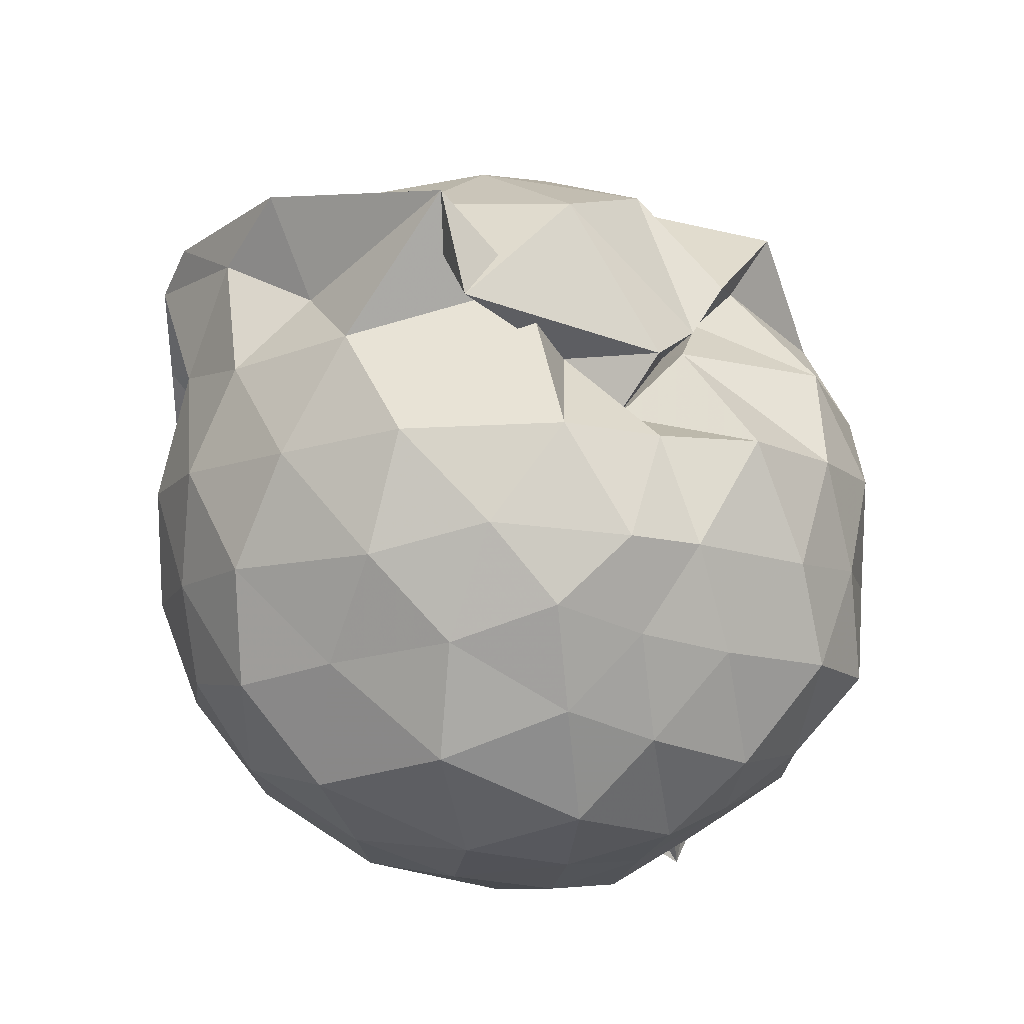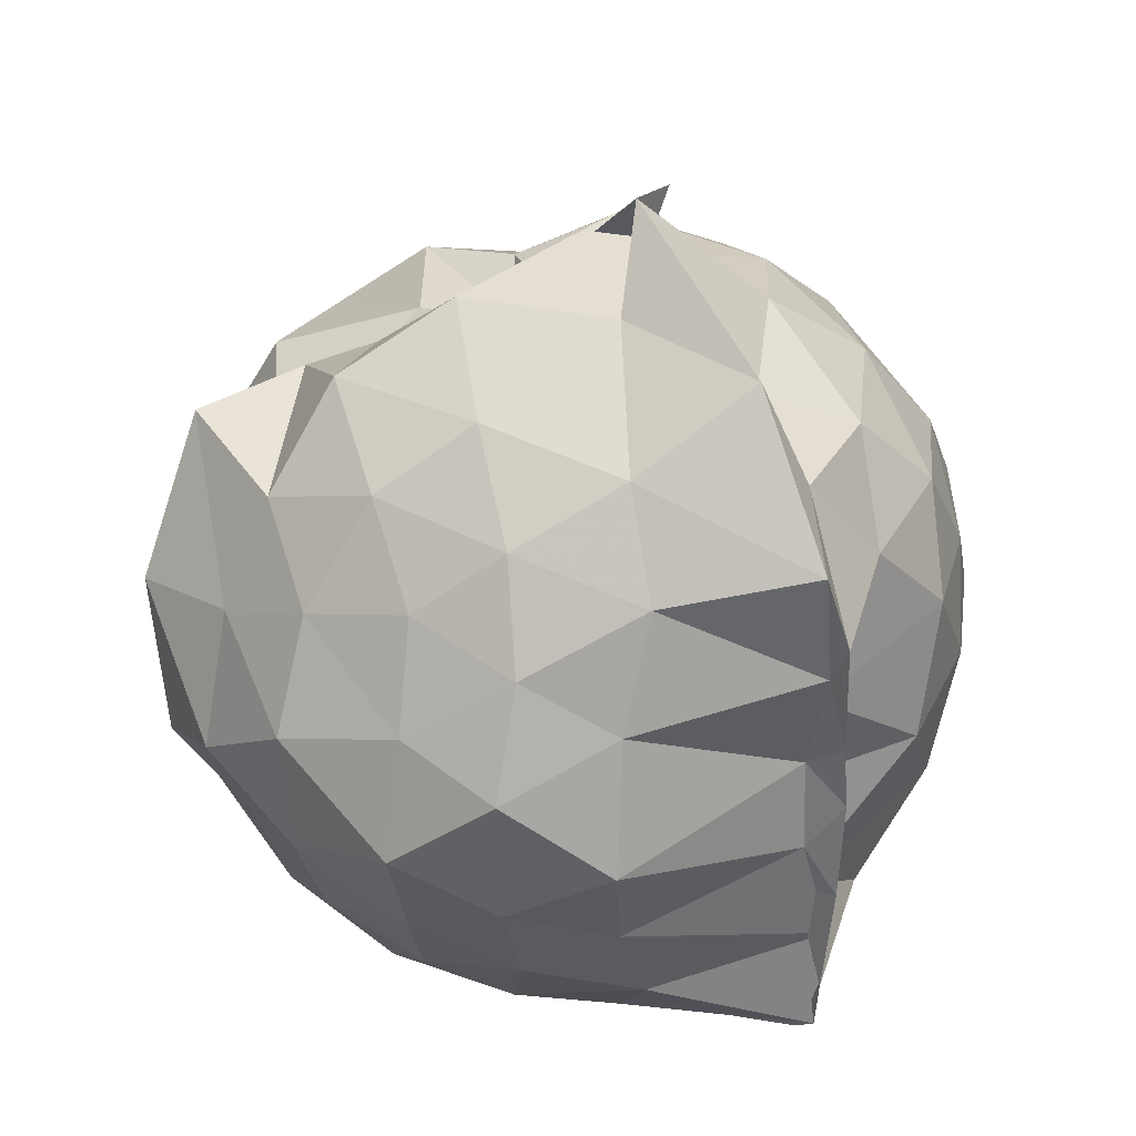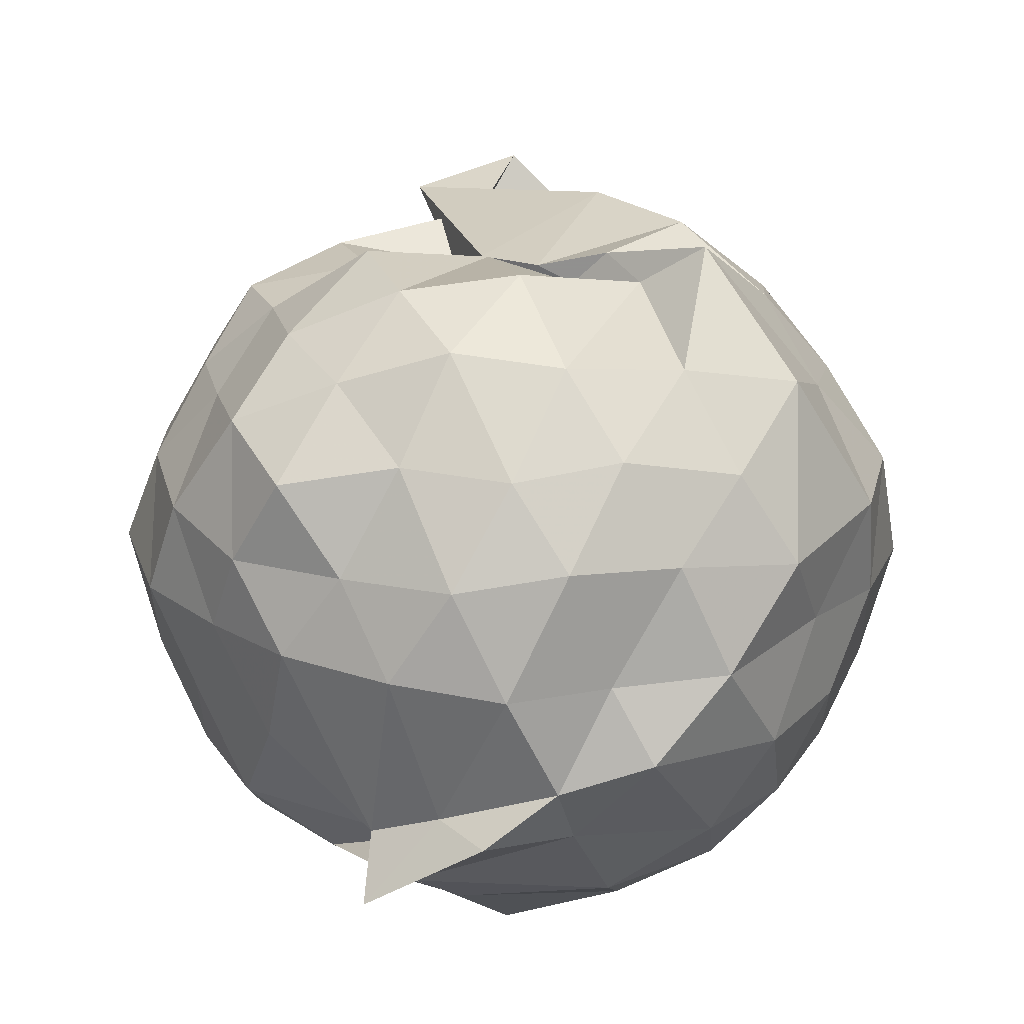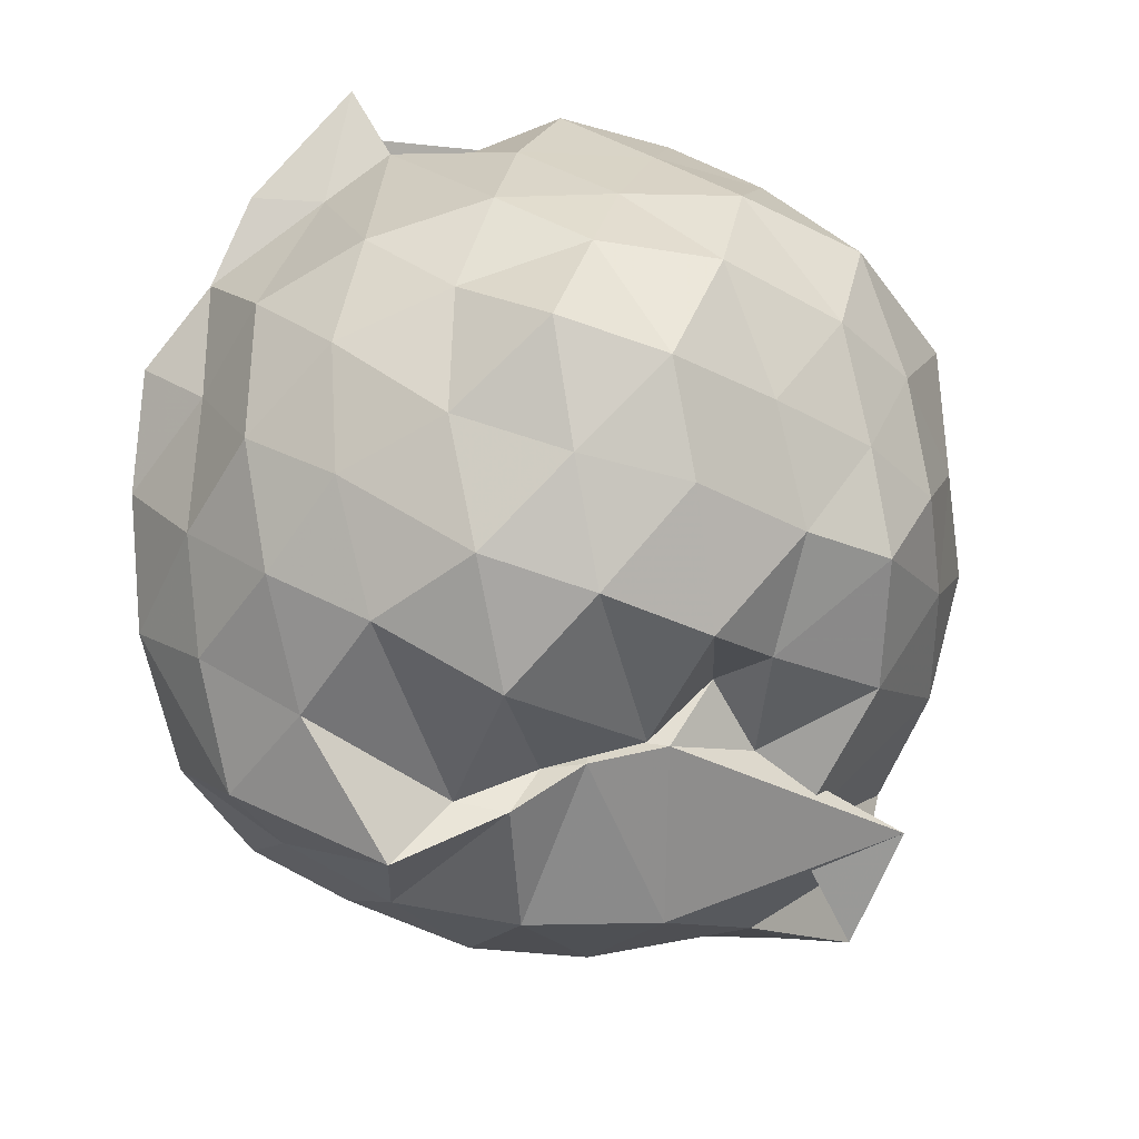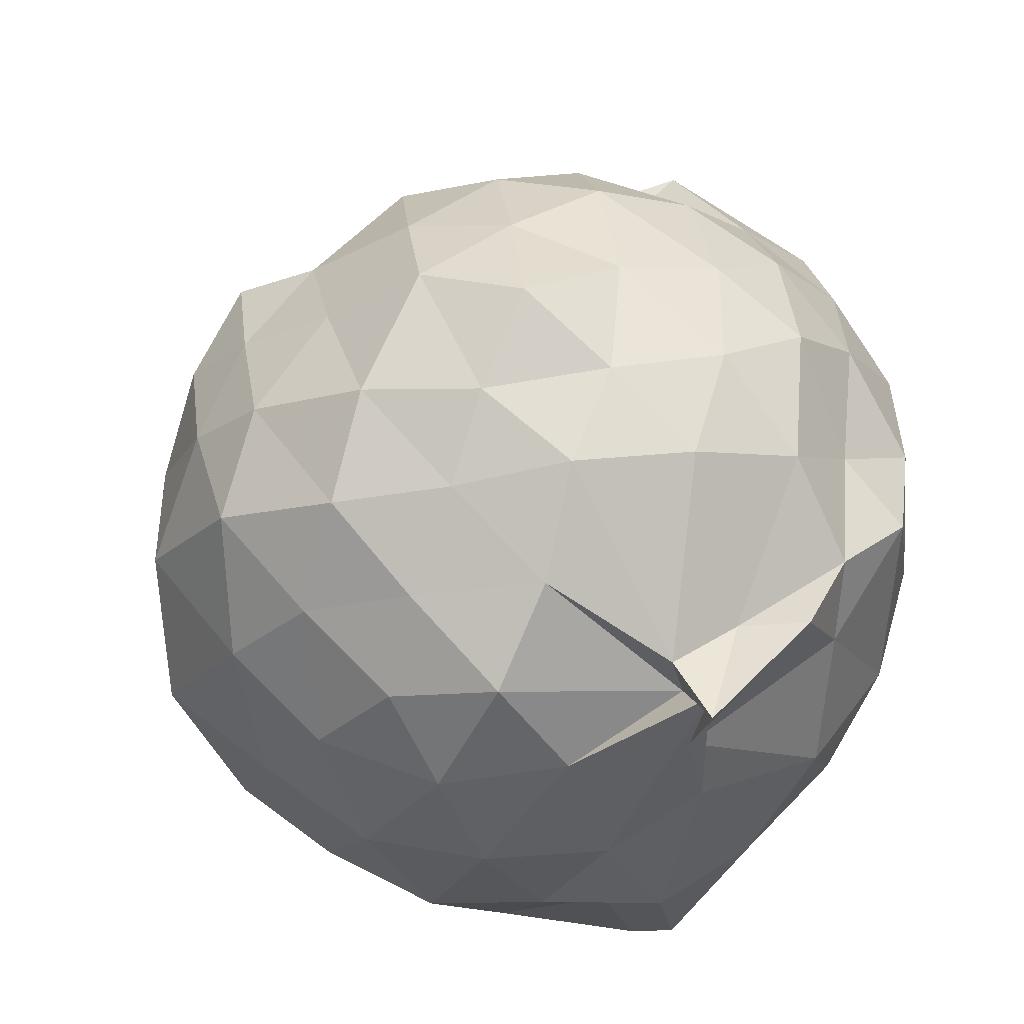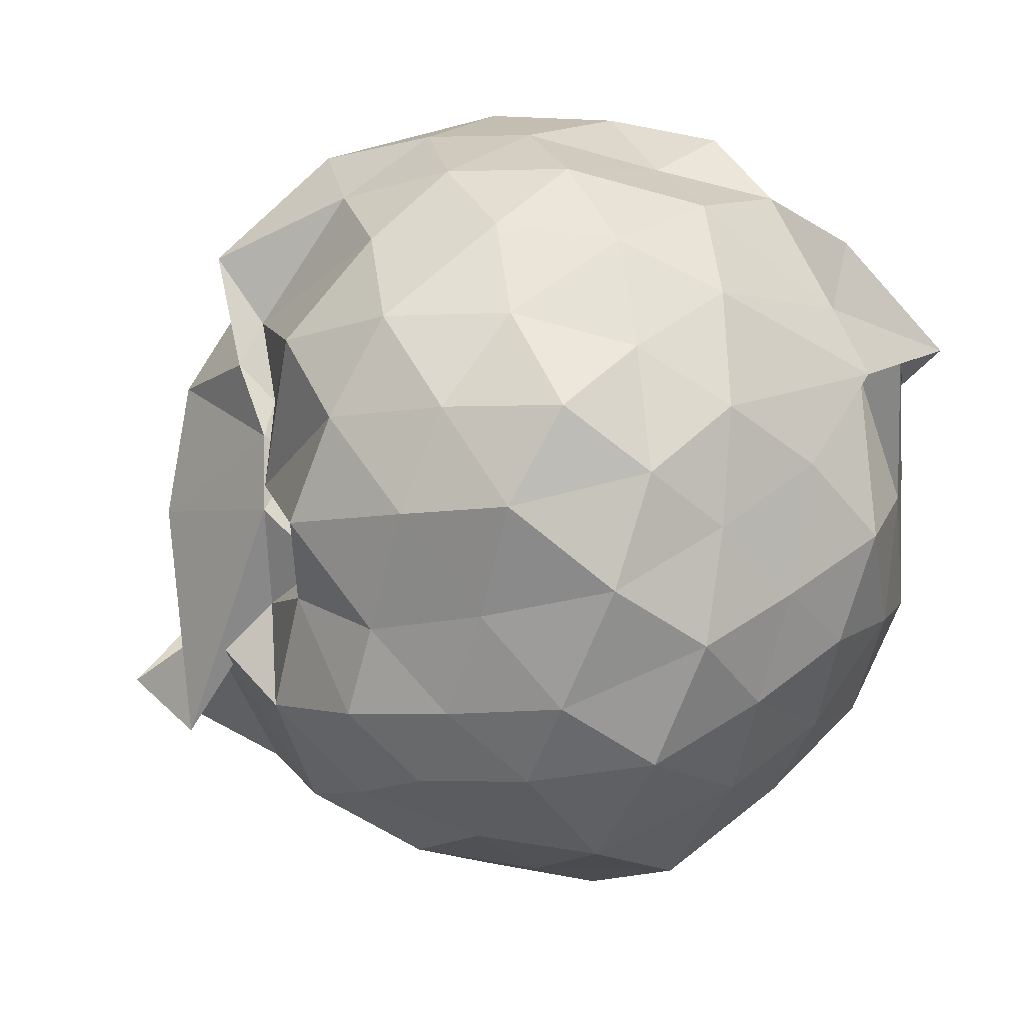
<metadata>
{"format":"obj","ext":"obj","renderer":"f3d","projection":"perspective","resolution":1024,"background":"white","views":[{"elev":43.3,"azim":-62.0,"up":"+Y"},{"elev":36.7,"azim":148.5,"up":"+Y"},{"elev":-11.4,"azim":31.0,"up":"+Y"},{"elev":65.7,"azim":148.1,"up":"+Z"},{"elev":54.5,"azim":-28.6,"up":"+Z"},{"elev":77.0,"azim":-108.5,"up":"+Z"}]}
</metadata>
<code>
v -0.9541 -0.1185 1.098
v -1.025 -0.06311 -0.8929
v -0.05551 -0.08635 0.5165
v -0.1645 0.1636 0.5835
v -0.3576 0.4431 0.4363
v -0.5524 0.4738 0.4251
v -0.6882 0.4582 0.3982
v -0.9749 0.4902 0.4111
v -1.067 0.5654 0.5686
v -1.378 0.5364 0.6468
v -1.563 0.431 0.5526
v -1.653 0.1956 0.629
v -1.717 -0.08631 0.6964
v -1.649 -0.3652 0.6346
v -1.563 -0.6063 0.5495
v -1.367 -0.7568 0.6327
v -0.9652 -0.8832 0.5043
v -0.9995 -1.051 0.6576
v -0.6744 -0.9355 0.6434
v -0.4984 -0.8117 0.5996
v -0.3476 -0.5732 0.6122
v -0.1634 -0.3092 0.6115
v 0.02526 0.158 0.3697
v -0.1695 0.4977 0.4537
v -0.4437 0.5289 0.4462
v -0.6349 0.5247 0.4547
v -0.8072 0.5794 0.4406
v -0.9962 0.6341 0.2737
v -1.264 0.6959 0.412
v -1.518 0.5653 0.351
v -1.705 0.336 0.346
v -1.839 0.08623 0.3917
v -1.796 -0.267 0.4329
v -1.707 -0.518 0.3455
v -1.524 -0.76 0.3626
v -1.259 -0.8846 0.4136
v -0.9557 -0.976 0.6009
v -1.004 -0.9836 0.4531
v -0.557 -0.8913 0.4238
v -0.2878 -0.7495 0.5169
v -0.1288 -0.5375 0.437
v 0.00815 -0.2757 0.3497
v -0.04483 0.2185 0.09625
v -0.1749 0.4639 0.1111
v -0.3784 0.6731 0.1693
v -0.653 0.8164 0.1124
v -1.207 0.9245 0.1218
v -0.9862 0.8107 0.1643
v -1.449 0.6813 0.07739
v -1.666 0.479 0.1123
v -1.799 0.2171 0.07455
v -1.91 -0.0926 0.09429
v -1.802 -0.3996 0.1193
v -1.67 -0.6616 0.07349
v -1.464 -0.8607 0.1184
v -1.193 -0.9664 0.09131
v -0.9759 -1.013 0.2513
v -0.64 -0.9959 0.107
v -0.3662 -0.8579 0.08114
v -0.1668 -0.657 0.126
v -0.06427 -0.3608 0.09657
v 0.0582 -0.07873 0.02549
v -0.1238 0.3309 -0.1404
v -0.2995 0.5722 -0.1397
v -0.5228 0.7143 -0.2026
v -0.874 0.8518 -0.2022
v -1.007 1.031 -0.05022
v -1.288 0.7509 -0.1583
v -1.536 0.5584 -0.1974
v -1.72 0.3188 -0.2291
v -1.856 0.08404 -0.1459
v -1.822 -0.2697 -0.1698
v -1.707 -0.5051 -0.213
v -1.549 -0.7419 -0.2285
v -1.324 -0.8938 -0.17
v -1.085 -1.044 -0.1418
v -0.7983 -0.9844 -0.2262
v -0.5064 -0.8911 -0.1975
v -0.2916 -0.7459 -0.1505
v -0.1358 -0.5141 -0.136
v -0.03701 -0.2523 -0.1793
v -0.006845 0.08954 -0.2146
v -0.2676 0.4042 -0.3463
v -0.4568 0.5445 -0.4312
v -0.7164 0.666 -0.4918
v -1.002 0.838 -0.5381
v -1.12 0.663 -0.3623
v -1.338 0.5692 -0.4503
v -1.53 0.3689 -0.4789
v -1.671 0.1224 -0.4332
v -1.774 -0.08834 -0.3436
v -1.67 -0.3059 -0.4333
v -1.536 -0.549 -0.481
v -1.359 -0.7503 -0.4425
v -1.132 -0.8672 -0.3712
v -0.969 -0.9439 -0.5732
v -0.707 -0.8322 -0.498
v -0.4575 -0.7288 -0.4303
v -0.2644 -0.5836 -0.3561
v -0.1854 -0.3635 -0.4411
v -0.1058 -0.09068 -0.5051
v -0.1808 0.1764 -0.4454
v -0.2381 -0.08008 0.7471
v -0.3586 0.1447 0.7987
v -0.5129 0.4059 0.7455
v -0.7622 0.5592 0.4836
v -0.9363 0.5274 0.7663
v -1.228 0.4283 0.755
v -1.461 0.3242 0.7226
v -1.545 0.07992 0.8028
v -1.52 -0.2684 0.8471
v -1.451 -0.5039 0.7395
v -1.19 -0.6464 0.7887
v -0.9946 -0.8754 0.635
v -0.8127 -0.8545 0.6192
v -0.5238 -0.6179 0.7893
v -0.3438 -0.3415 0.8121
v -0.4458 -0.1329 0.8944
v -0.5873 0.1828 0.9347
v -0.7602 0.3689 0.8865
v -1.039 0.2883 0.9471
v -1.301 0.1891 0.8767
v -1.358 -0.1037 0.9665
v -1.283 -0.3873 0.8956
v -1.039 -0.4883 0.9515
v -0.7694 -0.568 0.9064
v -0.5832 -0.3806 0.931
v -0.6877 -0.08704 0.9917
v -0.8506 0.1287 1.011
v -1.122 0.06439 1.052
v -1.139 -0.2617 1.014
v -0.8498 -0.3295 0.9889
v -0.3932 0.3248 -0.5688
v -0.6688 0.4569 -0.6547
v -0.9706 0.5398 -0.8434
v -1.06 0.6213 -0.6457
v -1.247 0.3859 -0.6635
v -1.453 0.1624 -0.6449
v -1.586 -0.08404 -0.5714
v -1.465 -0.3412 -0.6305
v -1.261 -0.5833 -0.6493
v -1 -0.8029 -0.7945
v -0.9881 -0.7151 -0.8795
v -0.6716 -0.6305 -0.6581
v -0.4013 -0.511 -0.5605
v -0.3221 -0.2612 -0.6204
v -0.2937 0.08768 -0.6501
v -0.5651 0.199 -0.7107
v -0.9897 0.2704 -0.8474
v -0.9913 0.386 -0.9064
v -1.017 0.1537 -0.7793
v -1.345 -0.123 -0.7267
v -0.9807 -0.3507 -0.7871
v -0.9795 -0.5727 -0.9024
v -1.023 -0.4627 -0.8607
v -0.5692 -0.3732 -0.7059
v -0.4954 -0.09284 -0.8025
v -0.9745 0.01944 -0.8028
v -0.9971 0.1197 -0.9078
v -0.9952 -0.08592 -0.7365
v -1.006 -0.3053 -0.9035
v -0.9624 -0.1964 -0.8335
f 3 23 4
f 4 23 24
f 4 24 5
f 5 24 25
f 5 25 6
f 6 25 26
f 6 26 7
f 7 26 27
f 7 27 8
f 8 27 28
f 8 28 9
f 9 28 29
f 9 29 10
f 10 29 30
f 10 30 11
f 11 30 31
f 11 31 12
f 12 31 32
f 12 32 13
f 13 32 33
f 13 33 14
f 14 33 34
f 14 34 15
f 15 34 35
f 15 35 16
f 16 35 36
f 16 36 17
f 17 36 37
f 17 37 18
f 18 37 38
f 18 38 19
f 19 38 39
f 19 39 20
f 20 39 40
f 20 40 21
f 21 40 41
f 21 41 22
f 22 41 42
f 22 42 3
f 3 42 23
f 23 43 24
f 24 43 44
f 24 44 25
f 25 44 45
f 25 45 26
f 26 45 46
f 26 46 27
f 27 46 47
f 27 47 28
f 28 47 48
f 28 48 29
f 29 48 49
f 29 49 30
f 30 49 50
f 30 50 31
f 31 50 51
f 31 51 32
f 32 51 52
f 32 52 33
f 33 52 53
f 33 53 34
f 34 53 54
f 34 54 35
f 35 54 55
f 35 55 36
f 36 55 56
f 36 56 37
f 37 56 57
f 37 57 38
f 38 57 58
f 38 58 39
f 39 58 59
f 39 59 40
f 40 59 60
f 40 60 41
f 41 60 61
f 41 61 42
f 42 61 62
f 42 62 23
f 23 62 43
f 43 63 44
f 44 63 64
f 44 64 45
f 45 64 65
f 45 65 46
f 46 65 66
f 46 66 47
f 47 66 67
f 47 67 48
f 48 67 68
f 48 68 49
f 49 68 69
f 49 69 50
f 50 69 70
f 50 70 51
f 51 70 71
f 51 71 52
f 52 71 72
f 52 72 53
f 53 72 73
f 53 73 54
f 54 73 74
f 54 74 55
f 55 74 75
f 55 75 56
f 56 75 76
f 56 76 57
f 57 76 77
f 57 77 58
f 58 77 78
f 58 78 59
f 59 78 79
f 59 79 60
f 60 79 80
f 60 80 61
f 61 80 81
f 61 81 62
f 62 81 82
f 62 82 43
f 43 82 63
f 63 83 64
f 64 83 84
f 64 84 65
f 65 84 85
f 65 85 66
f 66 85 86
f 66 86 67
f 67 86 87
f 67 87 68
f 68 87 88
f 68 88 69
f 69 88 89
f 69 89 70
f 70 89 90
f 70 90 71
f 71 90 91
f 71 91 72
f 72 91 92
f 72 92 73
f 73 92 93
f 73 93 74
f 74 93 94
f 74 94 75
f 75 94 95
f 75 95 76
f 76 95 96
f 76 96 77
f 77 96 97
f 77 97 78
f 78 97 98
f 78 98 79
f 79 98 99
f 79 99 80
f 80 99 100
f 80 100 81
f 81 100 101
f 81 101 82
f 82 101 102
f 82 102 63
f 63 102 83
f 103 104 118
f 104 119 118
f 104 105 119
f 105 120 119
f 105 106 120
f 106 107 120
f 107 121 120
f 107 108 121
f 108 122 121
f 108 109 122
f 109 110 122
f 110 123 122
f 110 111 123
f 111 124 123
f 111 112 124
f 112 113 124
f 113 125 124
f 113 114 125
f 114 126 125
f 114 115 126
f 115 116 126
f 116 127 126
f 116 117 127
f 117 118 127
f 117 103 118
f 118 119 128
f 119 129 128
f 119 120 129
f 120 121 129
f 121 130 129
f 121 122 130
f 122 123 130
f 123 131 130
f 123 124 131
f 124 125 131
f 125 132 131
f 125 126 132
f 126 127 132
f 127 128 132
f 127 118 128
f 133 148 134
f 134 148 149
f 134 149 135
f 135 149 150
f 135 150 136
f 136 150 137
f 137 150 151
f 137 151 138
f 138 151 152
f 138 152 139
f 139 152 140
f 140 152 153
f 140 153 141
f 141 153 154
f 141 154 142
f 142 154 143
f 143 154 155
f 143 155 144
f 144 155 156
f 144 156 145
f 145 156 146
f 146 156 157
f 146 157 147
f 147 157 148
f 147 148 133
f 148 158 149
f 149 158 159
f 149 159 150
f 150 159 151
f 151 159 160
f 151 160 152
f 152 160 153
f 153 160 161
f 153 161 154
f 154 161 155
f 155 161 162
f 155 162 156
f 156 162 157
f 157 162 158
f 157 158 148
f 3 4 103
f 103 4 104
f 4 5 104
f 104 5 105
f 5 6 105
f 105 6 106
f 6 7 106
f 7 8 106
f 106 8 107
f 8 9 107
f 107 9 108
f 9 10 108
f 108 10 109
f 10 11 109
f 11 12 109
f 109 12 110
f 12 13 110
f 110 13 111
f 13 14 111
f 111 14 112
f 14 15 112
f 15 16 112
f 112 16 113
f 16 17 113
f 113 17 114
f 17 18 114
f 114 18 115
f 18 19 115
f 19 20 115
f 115 20 116
f 20 21 116
f 116 21 117
f 21 22 117
f 117 22 103
f 22 3 103
f 83 133 84
f 84 133 134
f 84 134 85
f 85 134 135
f 85 135 86
f 86 135 136
f 86 136 87
f 87 136 88
f 88 136 137
f 88 137 89
f 89 137 138
f 89 138 90
f 90 138 139
f 90 139 91
f 91 139 92
f 92 139 140
f 92 140 93
f 93 140 141
f 93 141 94
f 94 141 142
f 94 142 95
f 95 142 96
f 96 142 143
f 96 143 97
f 97 143 144
f 97 144 98
f 98 144 145
f 98 145 99
f 99 145 100
f 100 145 146
f 100 146 101
f 101 146 147
f 101 147 102
f 102 147 133
f 102 133 83
f 128 129 1
f 129 130 1
f 130 131 1
f 131 132 1
f 132 128 1
f 159 158 2
f 160 159 2
f 161 160 2
f 162 161 2
f 158 162 2

</code>
